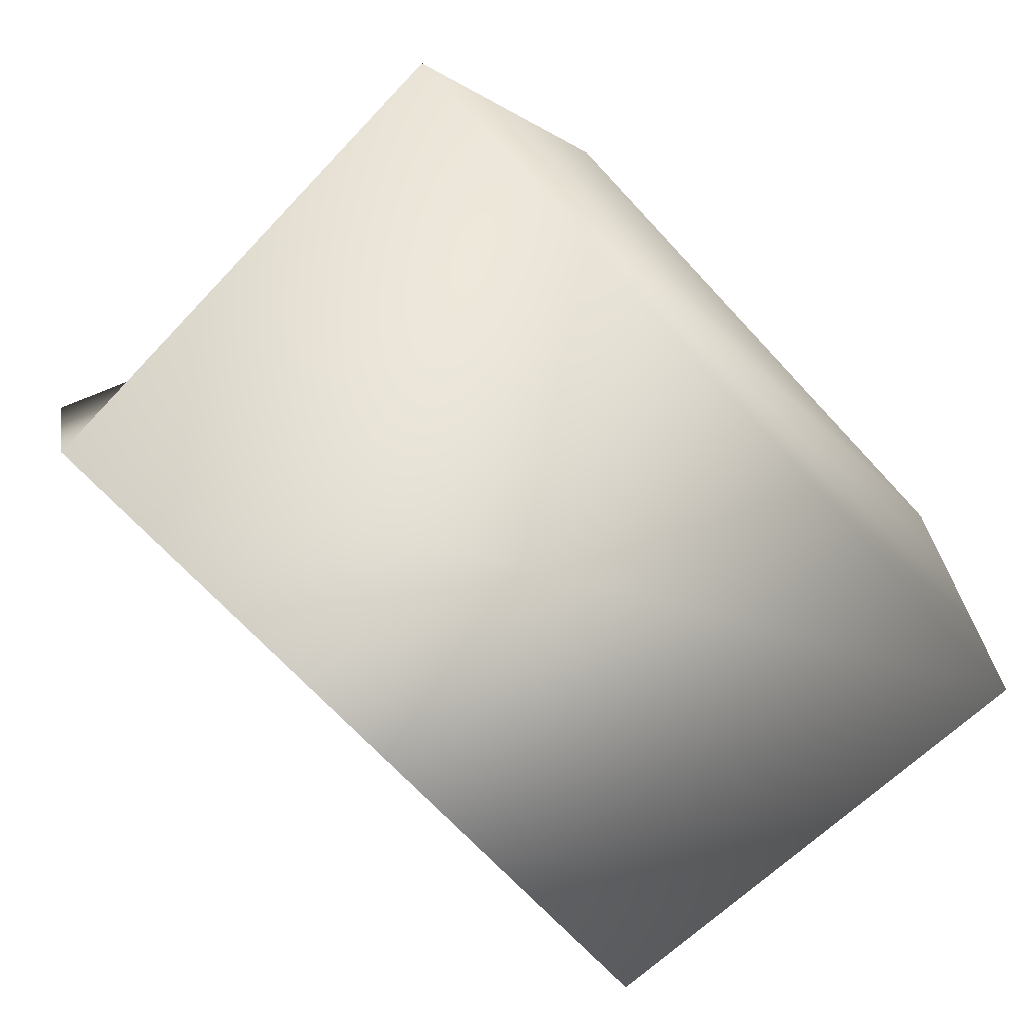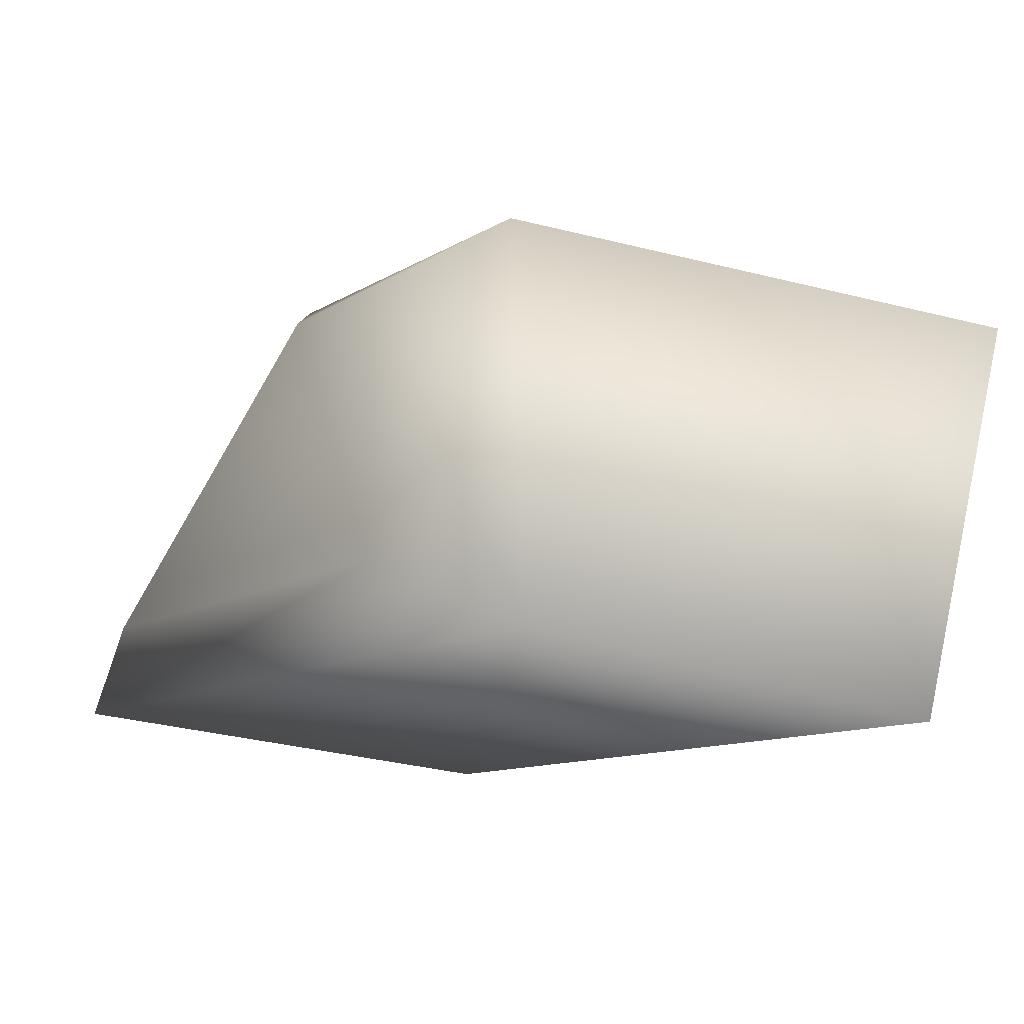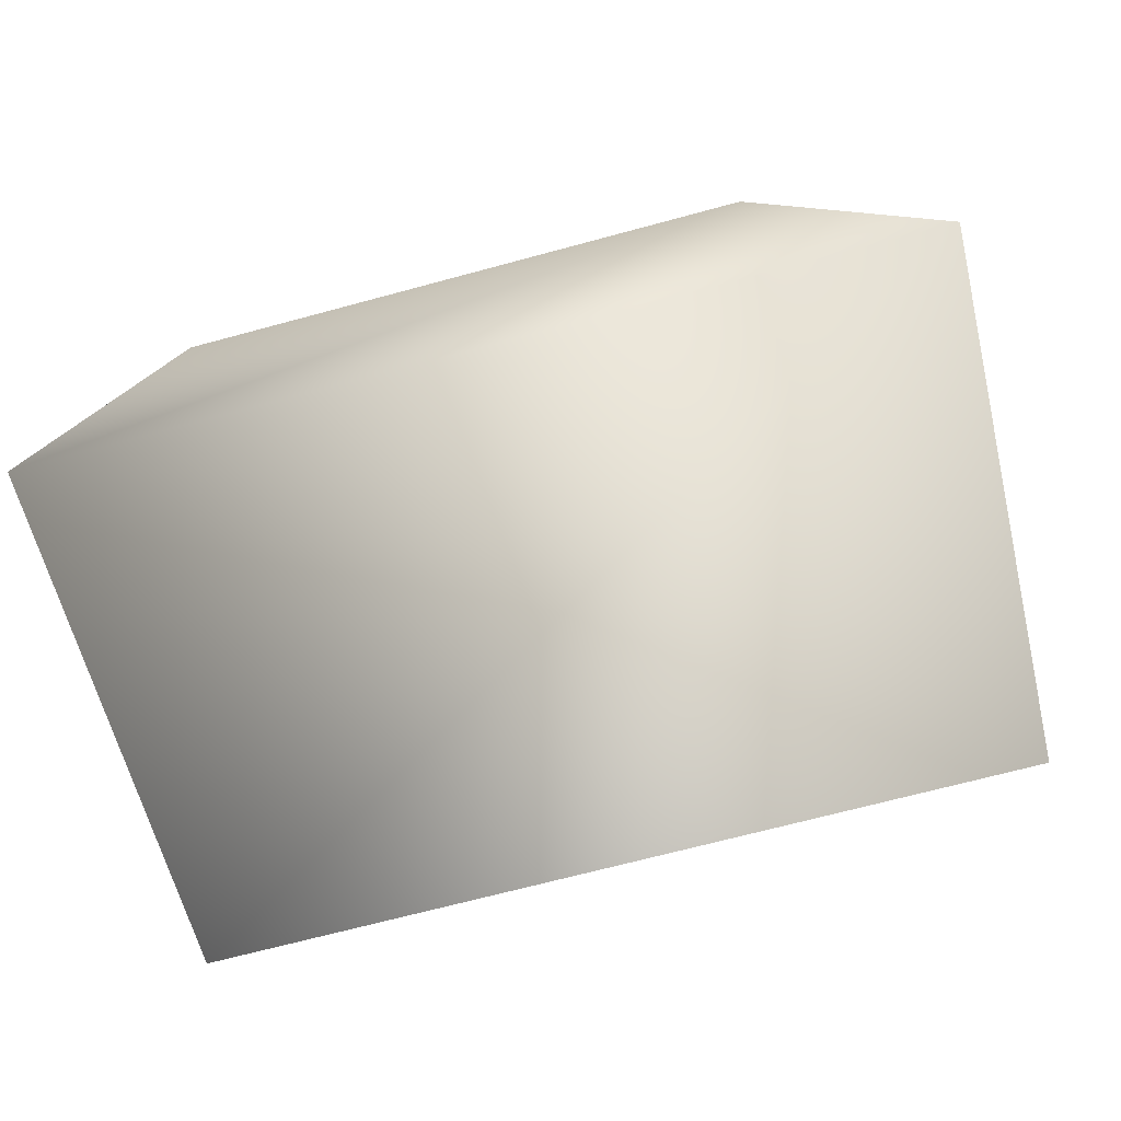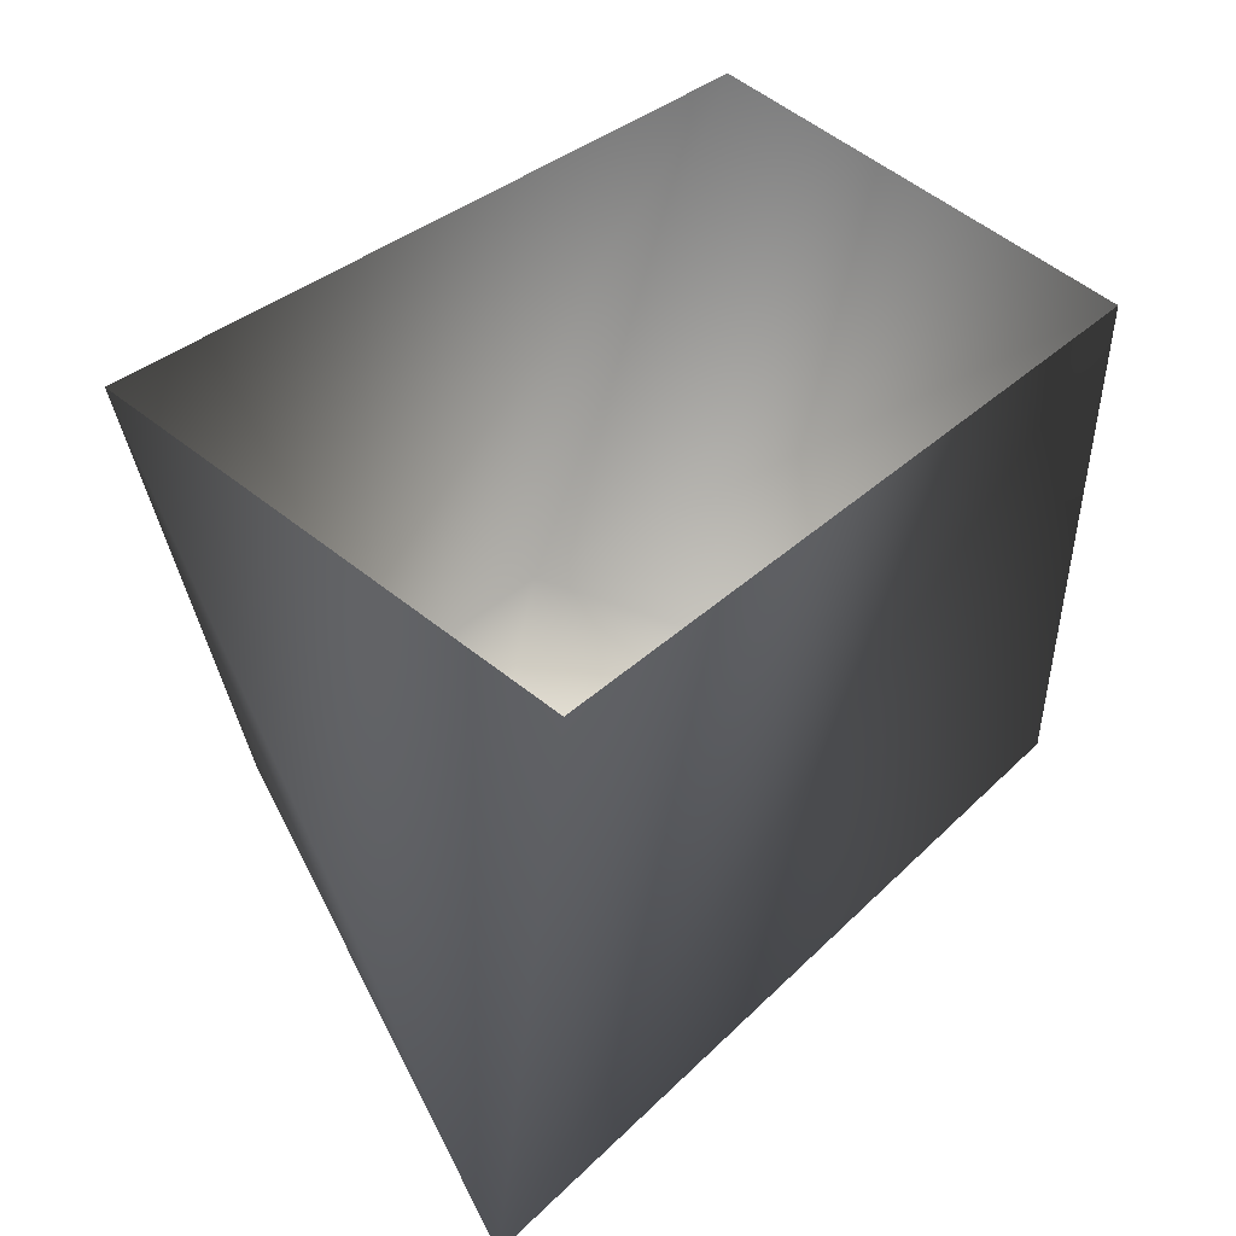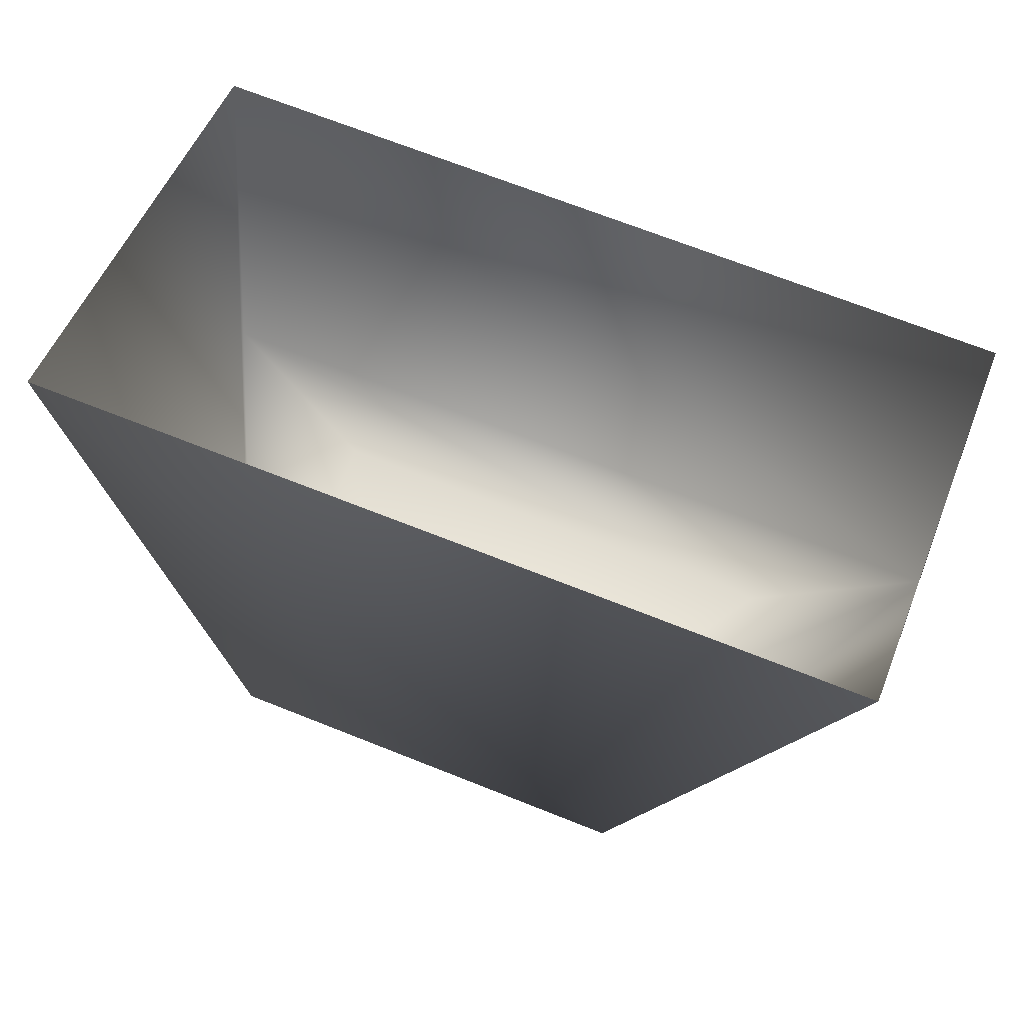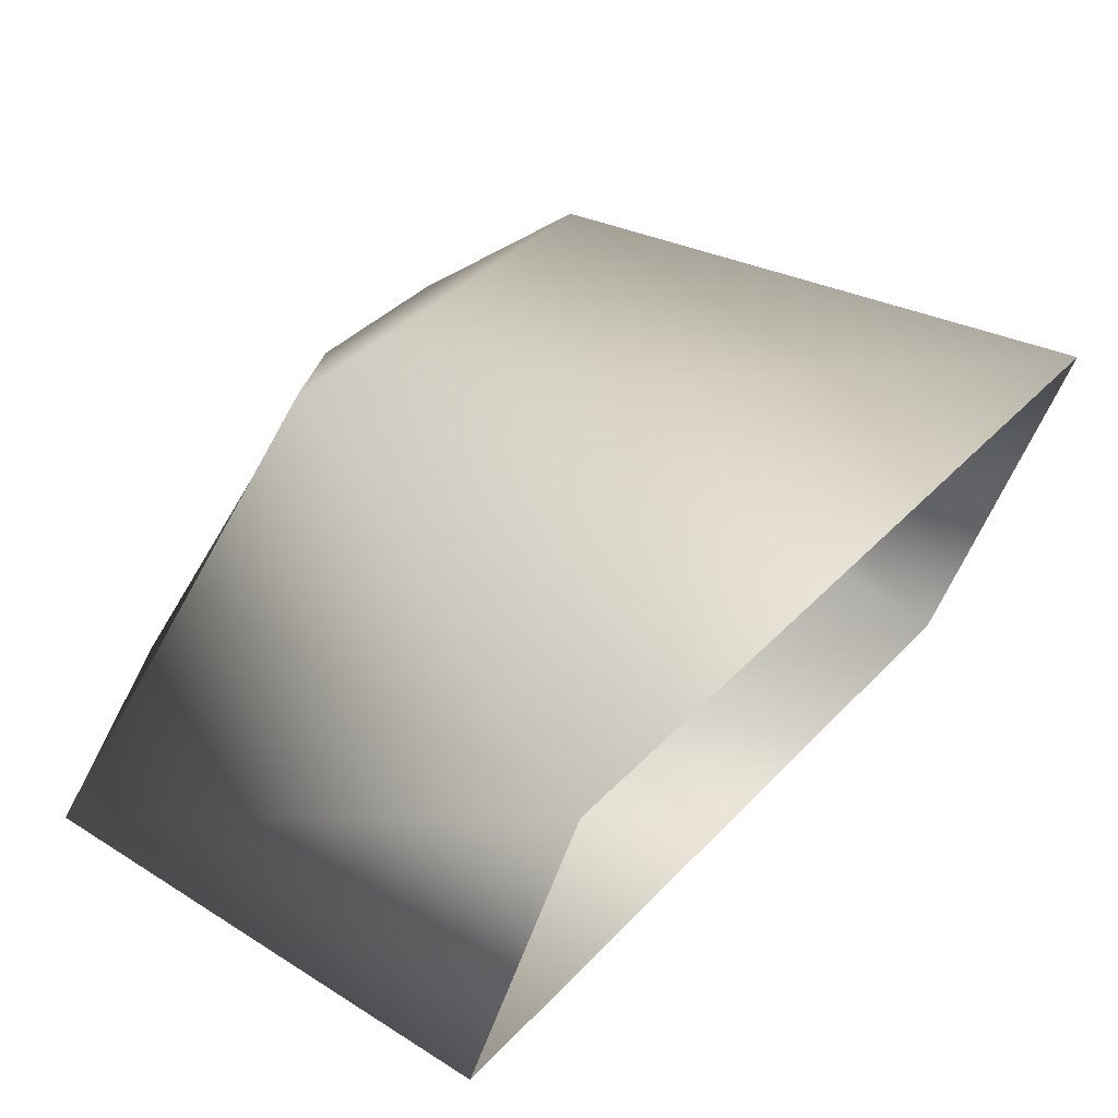
<metadata>
{"format":"obj","ext":"obj","renderer":"f3d","projection":"perspective","resolution":1024,"background":"white","views":[{"elev":-70.0,"azim":-47.1,"up":"+Z"},{"elev":-11.4,"azim":55.0,"up":"+Z"},{"elev":-68.3,"azim":15.2,"up":"+Z"},{"elev":31.5,"azim":126.1,"up":"+Y"},{"elev":68.6,"azim":21.8,"up":"+Y"},{"elev":39.2,"azim":128.0,"up":"+Z"}]}
</metadata>
<code>
g CharNoseWide_001
v -0.04018 -0.168 -6e-05
v -0.08036 -0.09734 -0.09934
v -0.08017 -0.07276 -0.01643
v -0.08581 -0.1968 -0.08955
v -0.05086 -0.2064 -0.07459
v -0.01505 -0.1851 -0.01148
v 0.05086 -0.2064 -0.07459
v 0.04018 -0.168 -6e-05
v 0.01505 -0.1851 -0.01148
v 0.08581 -0.1968 -0.08955
v 0.08017 -0.07276 -0.01643
v 0.08036 -0.09734 -0.09934
v -0.08017 -0.07276 -0.01643
v 0.08017 -0.07276 -0.01643
v 0.04018 -0.168 -6e-05
v -0.04018 -0.168 -6e-05
v -0.08581 -0.1968 -0.08955
v -0.05086 -0.2064 -0.07459
v 0.05086 -0.2064 -0.07459
v 0.08581 -0.1968 -0.08955
v 0.08581 -0.1968 -0.08955
v 0.08036 -0.09734 -0.09934
v -0.08036 -0.09734 -0.09934
v -0.08581 -0.1968 -0.08955
g CharNoseWide_001_0
f 3 2 1
f 2 4 1
f 4 5 1
f 5 6 1
f 6 5 7
f 1 6 8
f 9 6 7
f 6 9 8
f 9 7 10
f 8 9 10
f 8 10 11
f 10 12 11
f 15 14 13
f 16 15 13
f 19 18 17
f 20 19 17
f 23 22 21
f 24 23 21

</code>
